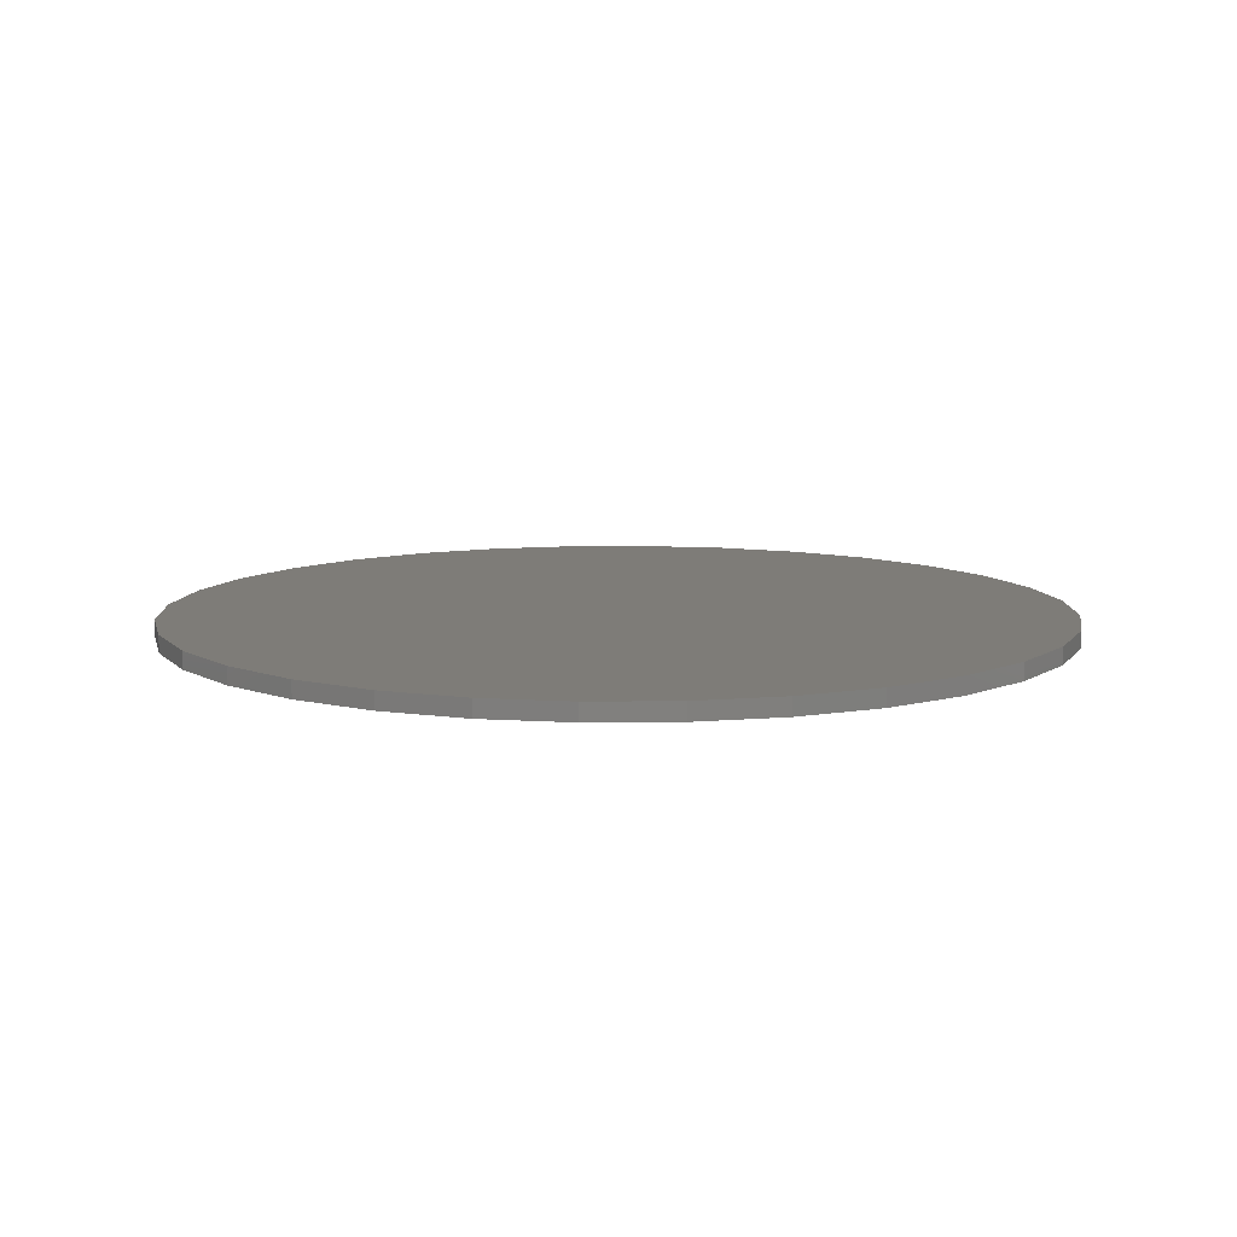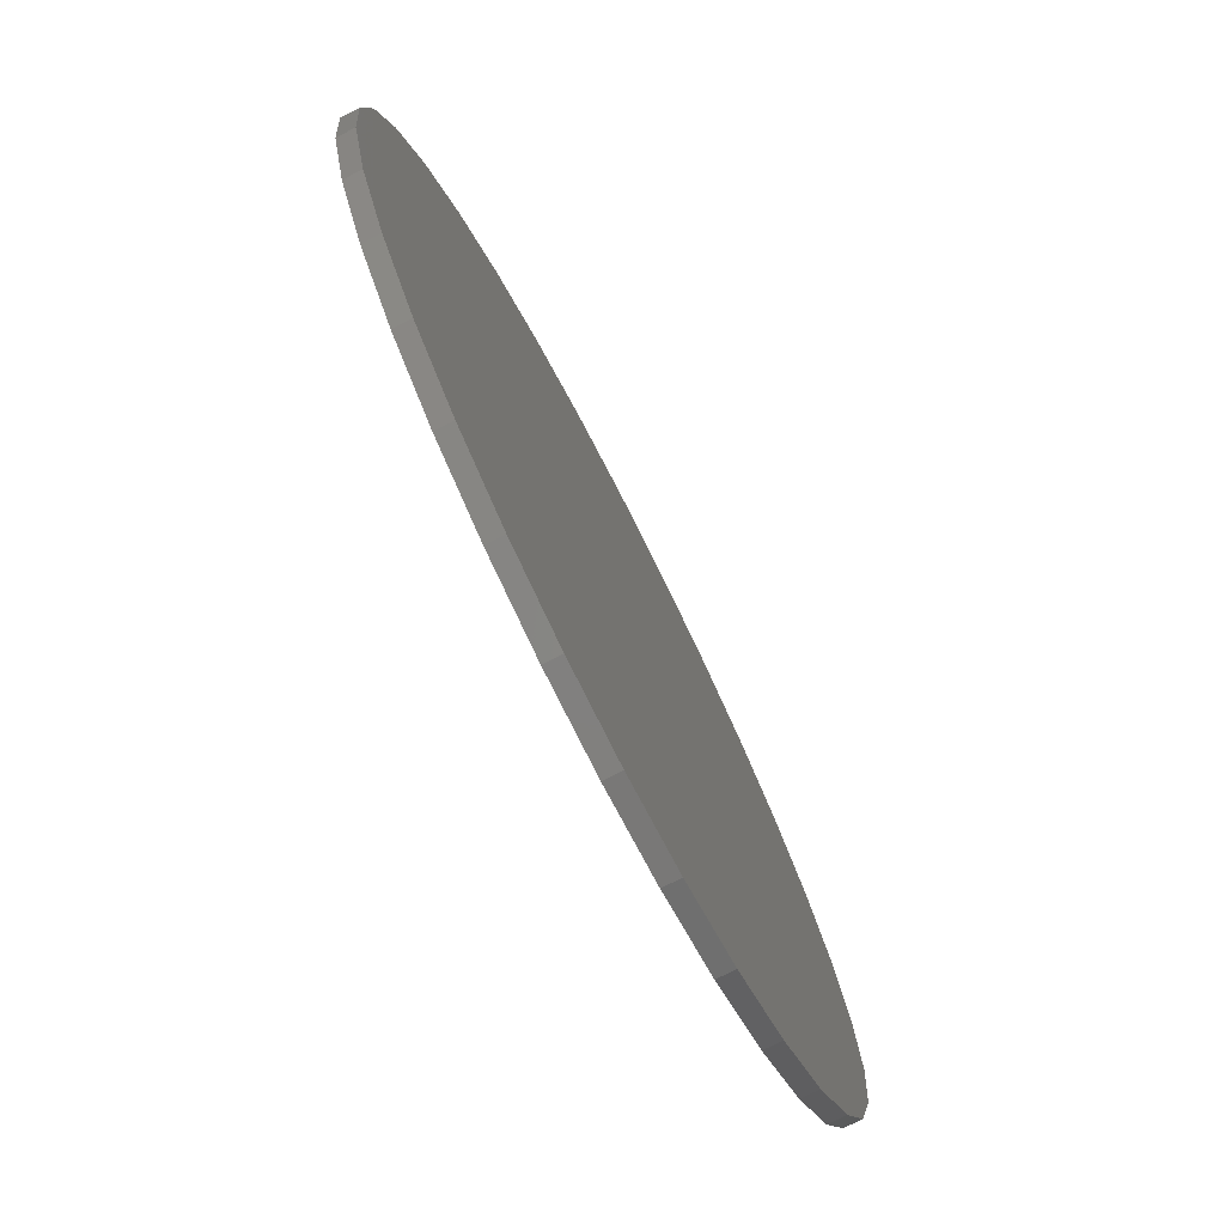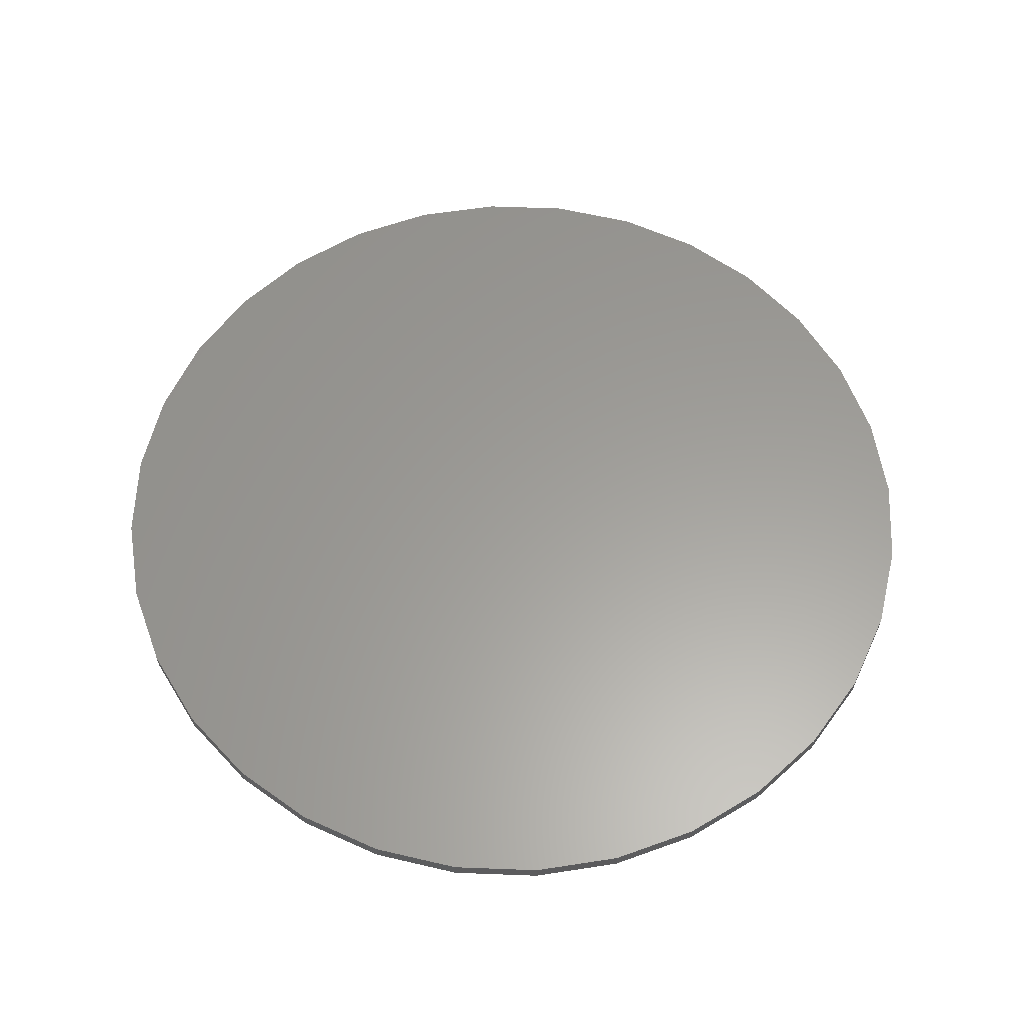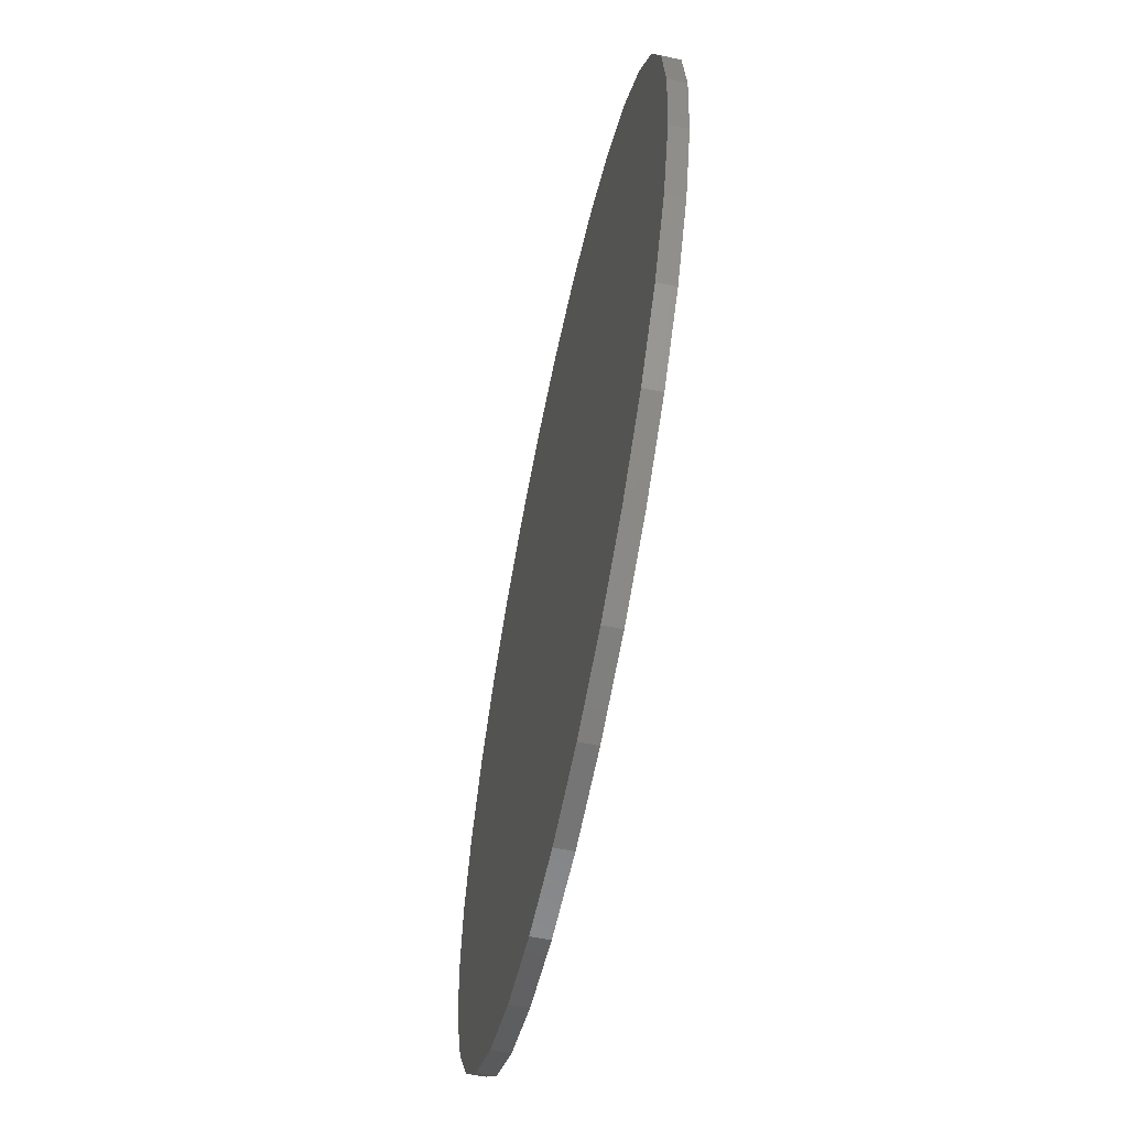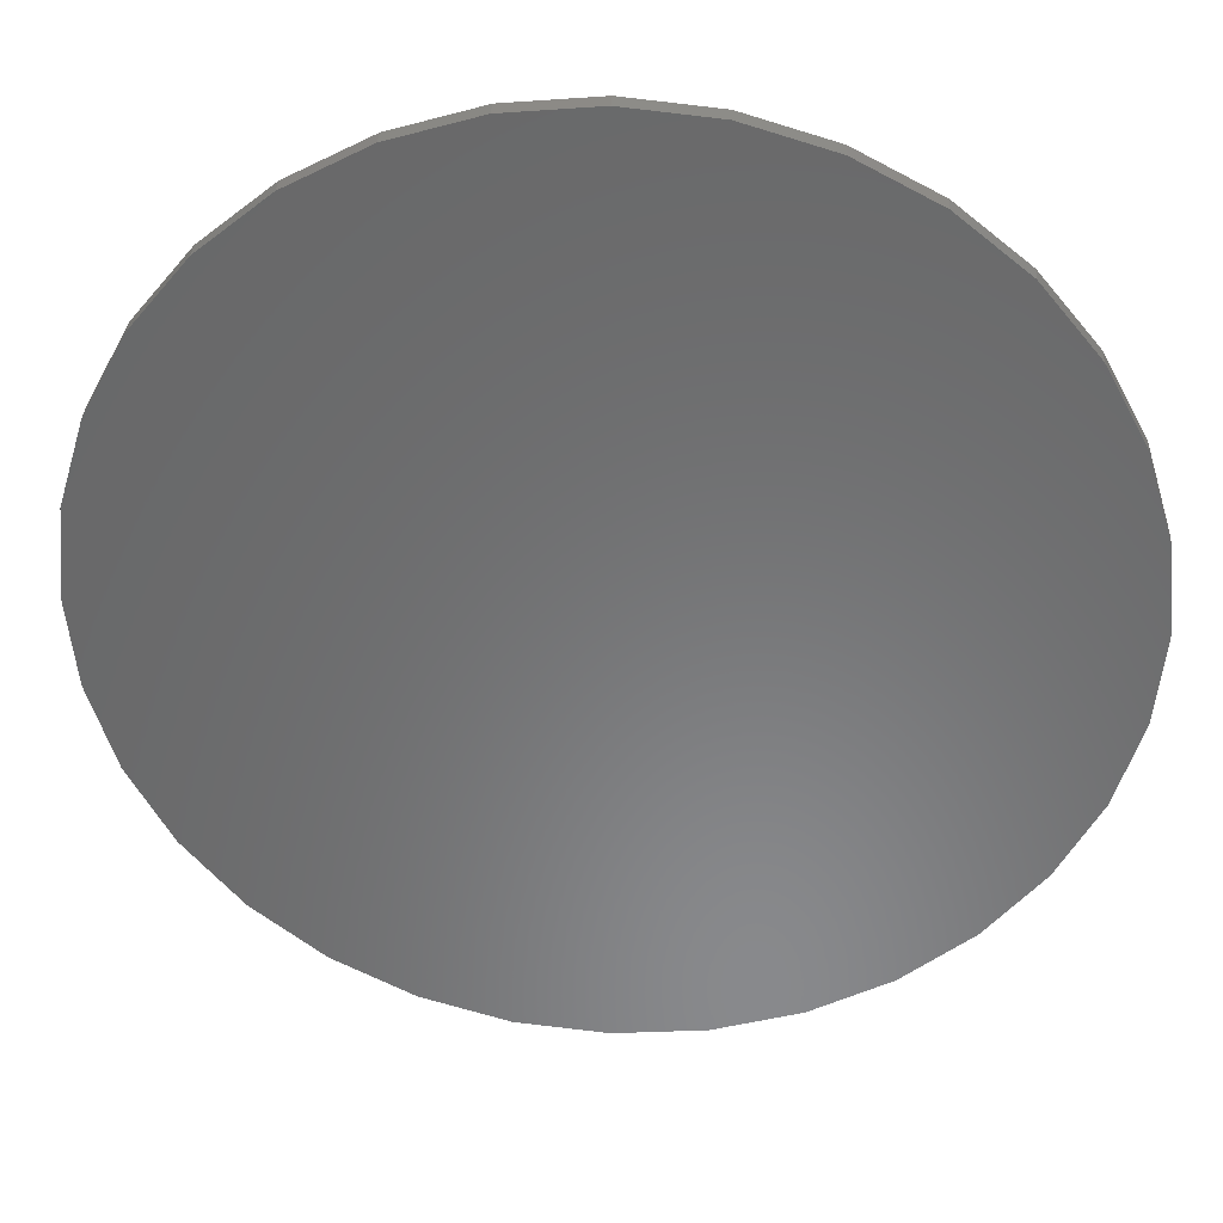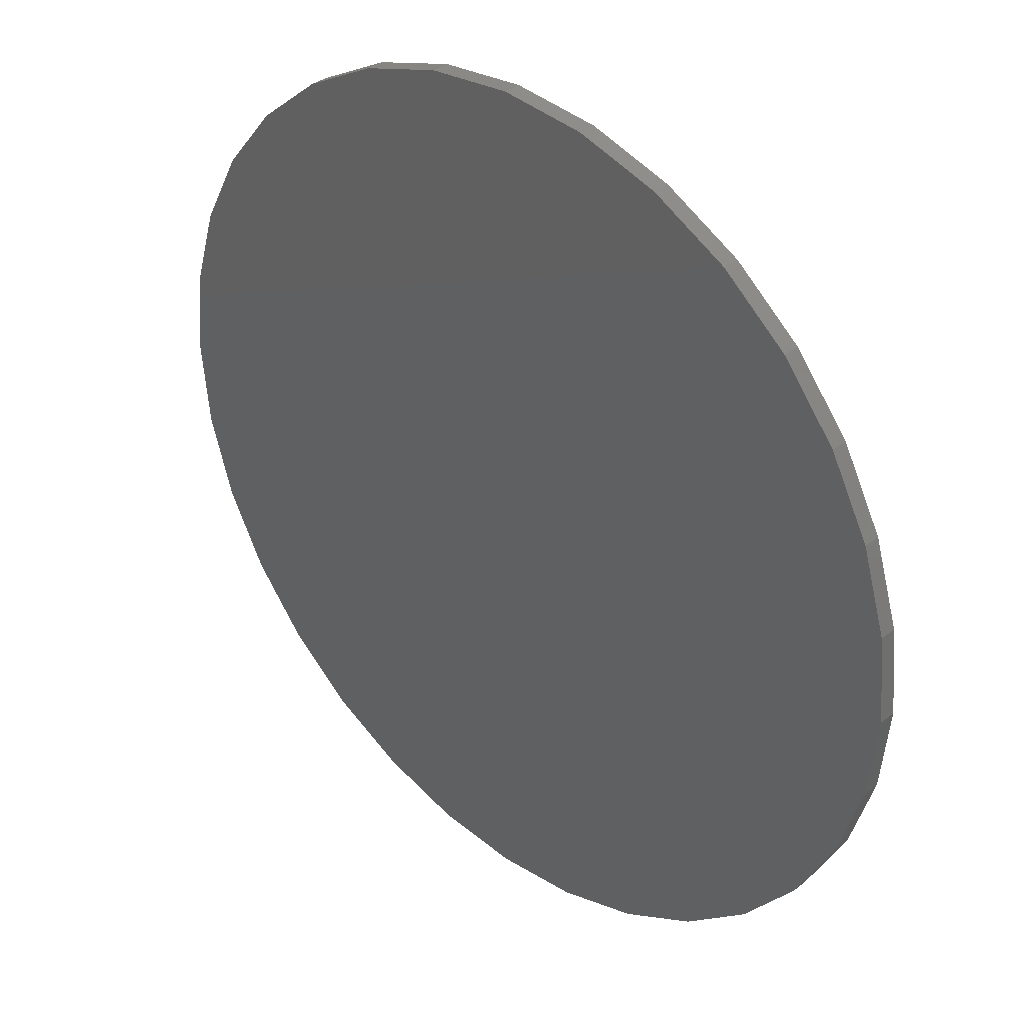
<metadata>
{"format":"stl","ext":"stl","renderer":"f3d","projection":"perspective","resolution":1024,"background":"white","views":[{"elev":9.7,"azim":-40.9,"up":"+Y"},{"elev":-76.0,"azim":117.0,"up":"+Z"},{"elev":60.5,"azim":-93.4,"up":"+Y"},{"elev":-62.1,"azim":78.3,"up":"+Z"},{"elev":34.3,"azim":-176.5,"up":"+Z"},{"elev":35.3,"azim":43.5,"up":"+Z"}]}
</metadata>
<code>
# stl→obj: 64 verts, 124 faces
v -0.1663 -7.728 -21.34
v -0.1663 -8.485 -21.34
v 3.647 -8.485 -20.97
v 3.647 -7.728 -20.97
v 7.313 -8.485 -19.85
v 7.313 -7.728 -19.85
v 10.69 -8.485 -18.05
v 10.69 -7.728 -18.05
v 13.65 -8.485 -15.62
v 13.65 -7.728 -15.62
v 16.08 -8.485 -12.66
v 16.08 -7.728 -12.66
v 17.89 -8.485 -9.277
v 17.89 -7.728 -9.277
v 19 -8.485 -5.611
v 19 -7.728 -5.611
v 19.38 -8.485 -1.798
v 19.38 -7.728 -1.798
v 19 -8.485 2.015
v 19 -7.728 2.015
v 17.89 -8.485 5.681
v 17.89 -7.728 5.681
v 16.08 -8.485 9.06
v 16.08 -7.728 9.06
v 13.65 -8.485 12.02
v 13.65 -7.728 12.02
v 10.69 -8.485 14.45
v 10.69 -7.728 14.45
v 7.313 -8.485 16.26
v 7.313 -7.728 16.26
v 3.647 -8.485 17.37
v 3.647 -7.728 17.37
v -0.1663 -8.485 17.75
v -0.1663 -7.728 17.75
v -3.979 -8.485 17.37
v -3.979 -7.728 17.37
v -7.646 -8.485 16.26
v -7.646 -7.728 16.26
v -11.02 -8.485 14.45
v -11.02 -7.728 14.45
v -13.99 -8.485 12.02
v -13.99 -7.728 12.02
v -16.42 -8.485 9.06
v -16.42 -7.728 9.06
v -18.22 -8.485 5.681
v -18.22 -7.728 5.681
v -19.33 -8.485 2.015
v -19.33 -7.728 2.015
v -19.71 -8.485 -1.798
v -19.71 -7.728 -1.798
v -19.33 -8.485 -5.611
v -19.33 -7.728 -5.611
v -18.22 -8.485 -9.277
v -18.22 -7.728 -9.277
v -16.42 -8.485 -12.66
v -16.42 -7.728 -12.66
v -13.99 -8.485 -15.62
v -13.99 -7.728 -15.62
v -11.02 -8.485 -18.05
v -11.02 -7.728 -18.05
v -7.646 -8.485 -19.85
v -7.646 -7.728 -19.85
v -3.979 -7.728 -20.97
v -3.979 -8.485 -20.97
f 1 2 3
f 3 4 1
f 5 6 4
f 4 3 5
f 7 8 6
f 6 5 7
f 9 10 8
f 8 7 9
f 11 12 10
f 10 9 11
f 13 14 12
f 12 11 13
f 15 16 14
f 14 13 15
f 17 18 16
f 16 15 17
f 19 20 18
f 18 17 19
f 21 22 20
f 20 19 21
f 23 24 22
f 22 21 23
f 25 26 24
f 24 23 25
f 27 28 26
f 26 25 27
f 29 30 28
f 28 27 29
f 31 32 30
f 30 29 31
f 33 34 32
f 32 31 33
f 35 36 34
f 34 33 35
f 37 38 36
f 36 35 37
f 39 40 38
f 38 37 39
f 41 42 40
f 40 39 41
f 43 44 42
f 42 41 43
f 45 46 44
f 44 43 45
f 47 48 46
f 46 45 47
f 49 50 48
f 48 47 49
f 51 52 50
f 50 49 51
f 53 54 52
f 52 51 53
f 55 56 54
f 54 53 55
f 57 58 56
f 56 55 57
f 59 60 58
f 58 57 59
f 61 62 60
f 60 59 61
f 6 1 4
f 62 63 1
f 58 60 62
f 54 56 58
f 50 52 54
f 46 48 50
f 42 44 46
f 38 40 42
f 34 36 38
f 30 32 34
f 26 28 30
f 22 24 26
f 18 20 22
f 14 16 18
f 10 12 14
f 6 8 10
f 6 62 1
f 54 58 62
f 46 50 54
f 38 42 46
f 30 34 38
f 22 26 30
f 14 18 22
f 6 10 14
f 6 54 62
f 38 46 54
f 22 30 38
f 6 14 22
f 6 38 54
f 6 22 38
f 2 1 63
f 63 64 2
f 64 63 62
f 62 61 64
f 64 3 2
f 7 5 3
f 11 9 7
f 15 13 11
f 19 17 15
f 23 21 19
f 27 25 23
f 31 29 27
f 35 33 31
f 39 37 35
f 43 41 39
f 47 45 43
f 51 49 47
f 55 53 51
f 59 57 55
f 64 61 59
f 64 7 3
f 15 11 7
f 23 19 15
f 31 27 23
f 39 35 31
f 47 43 39
f 55 51 47
f 64 59 55
f 64 15 7
f 31 23 15
f 47 39 31
f 64 55 47
f 64 31 15
f 64 47 31

</code>
